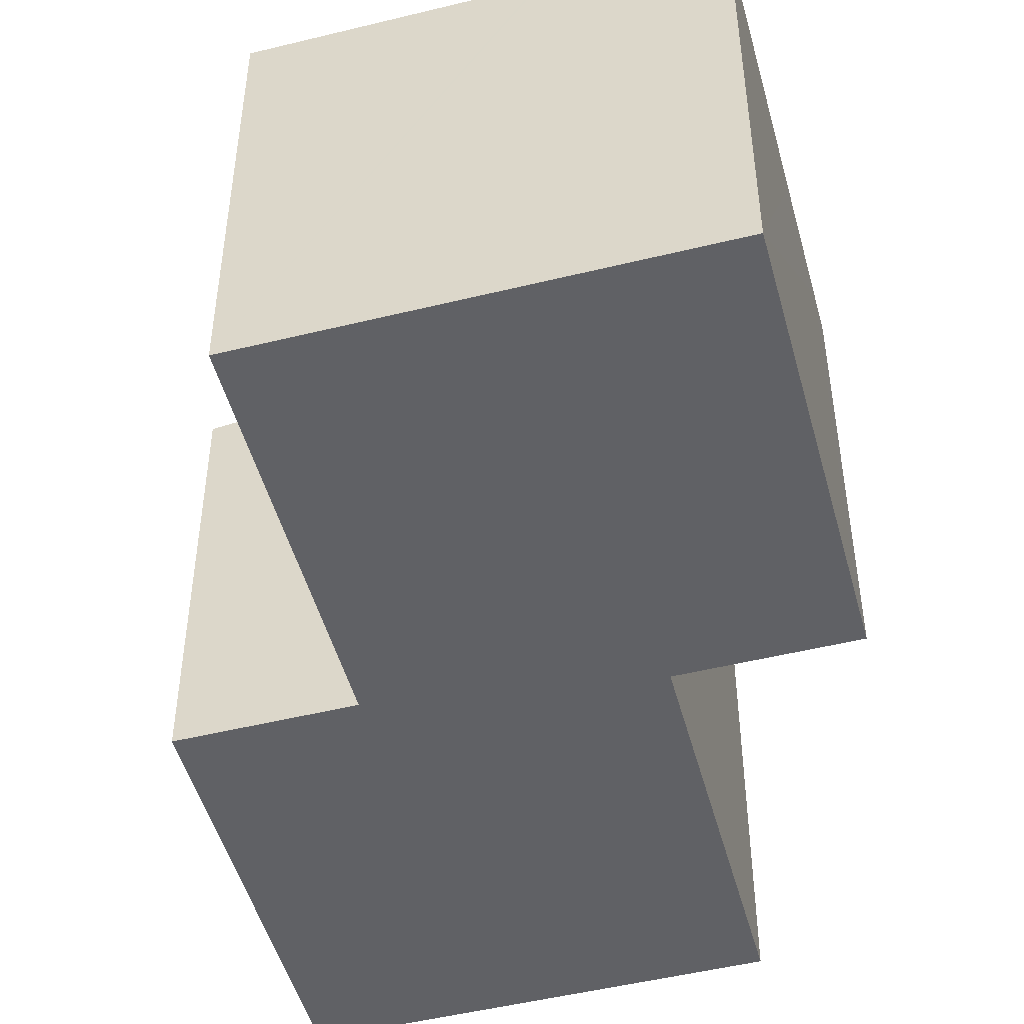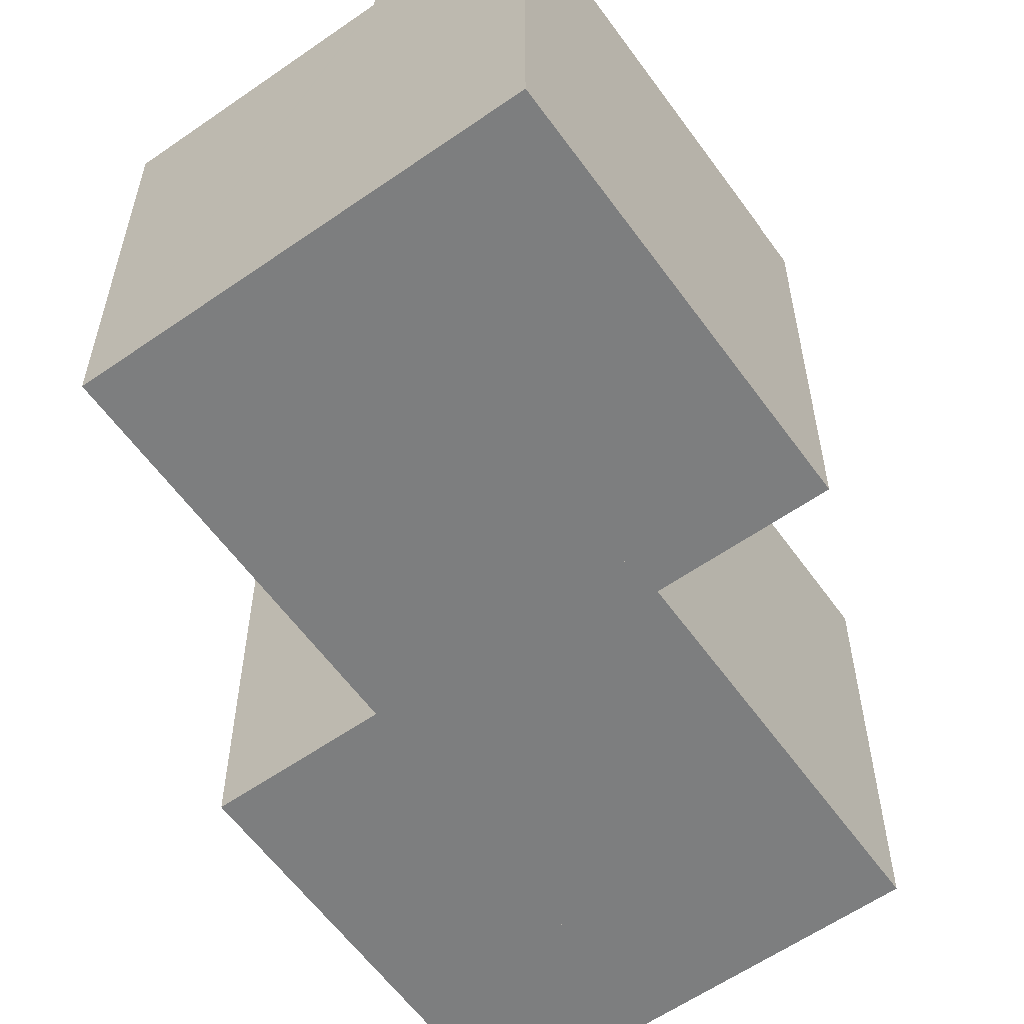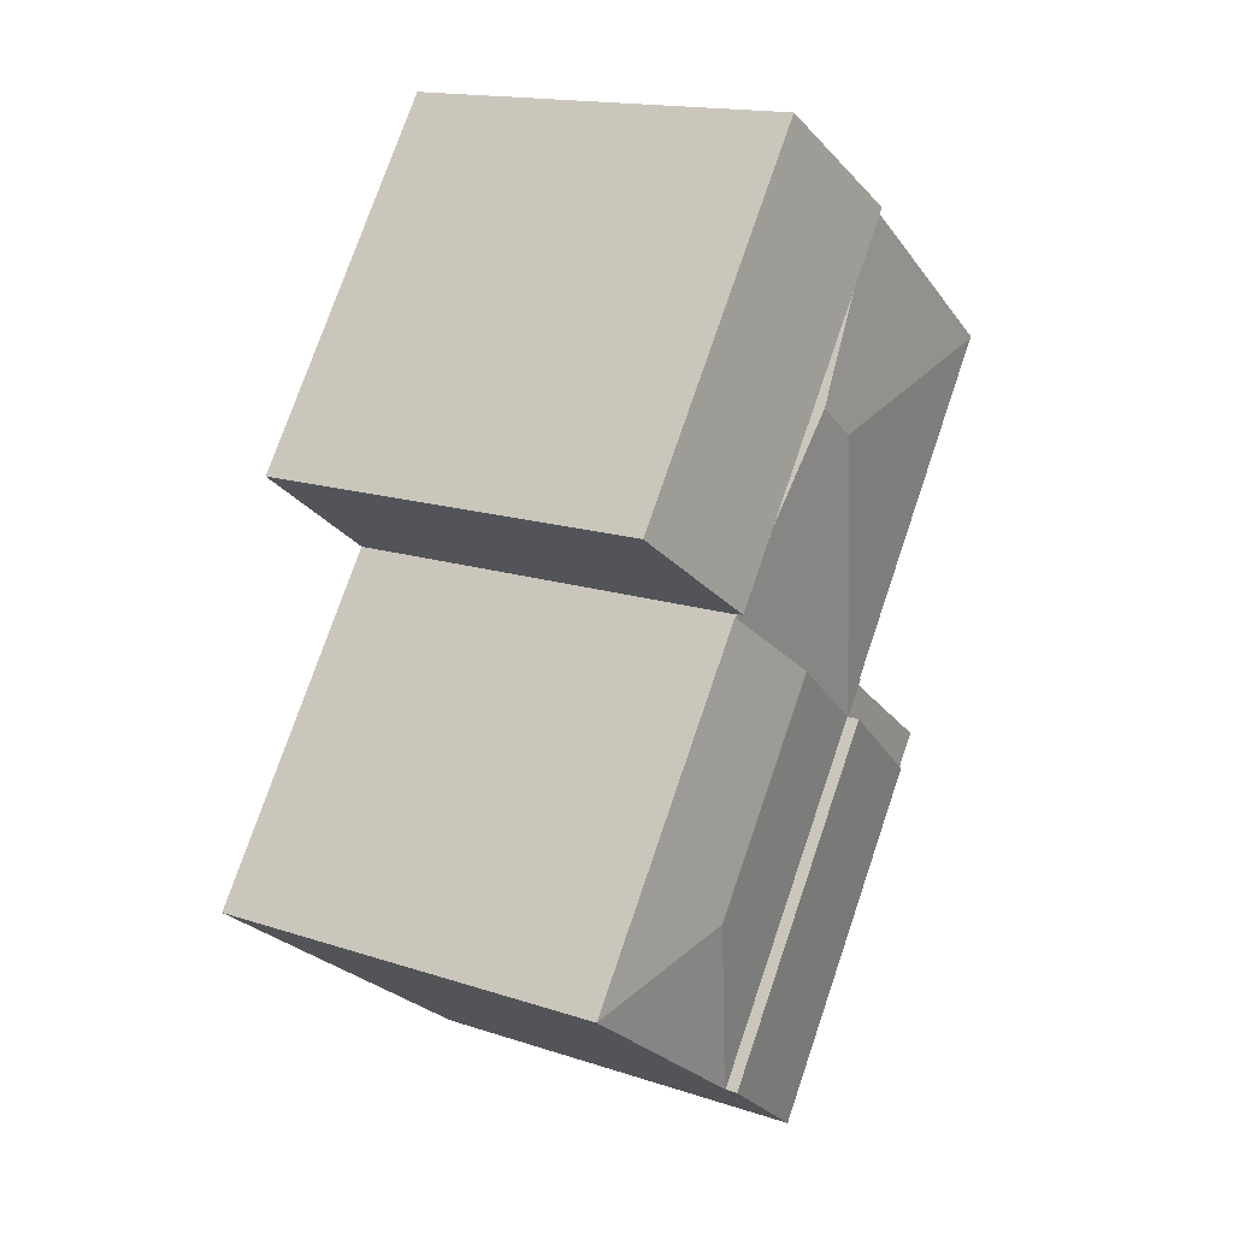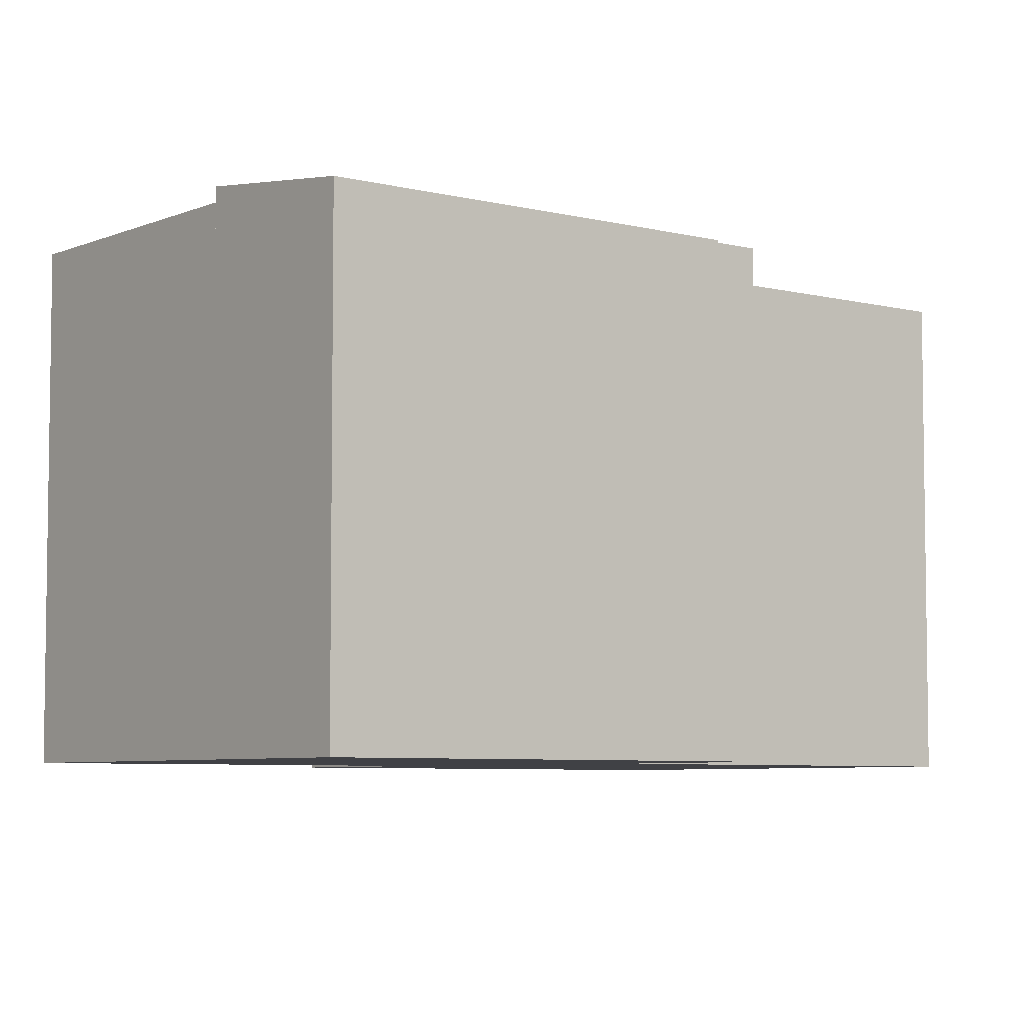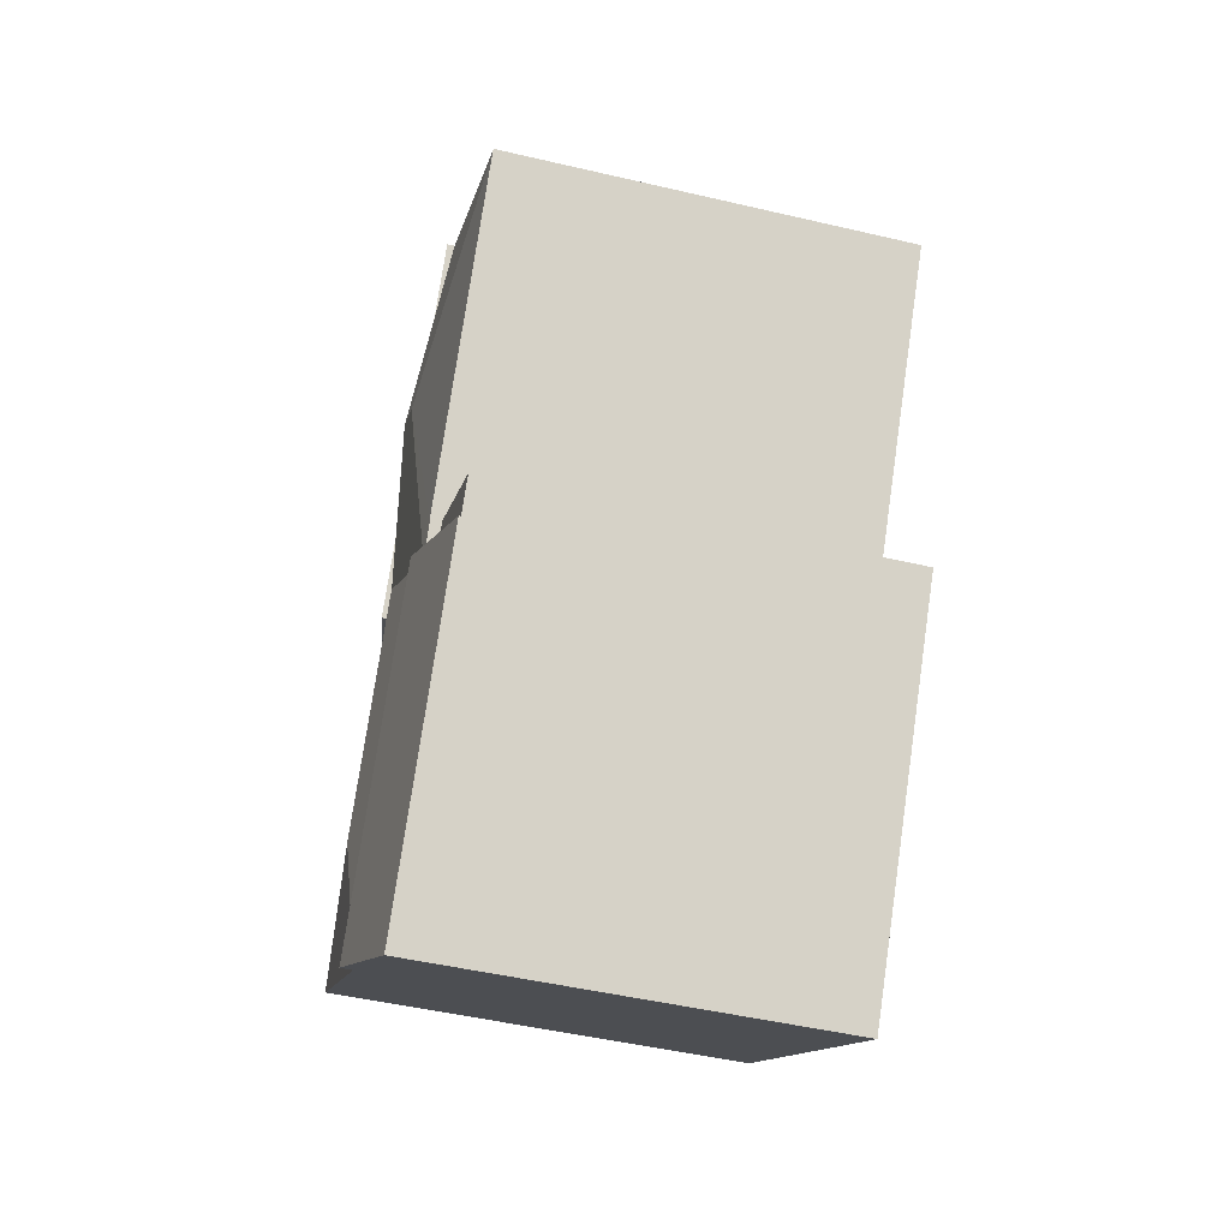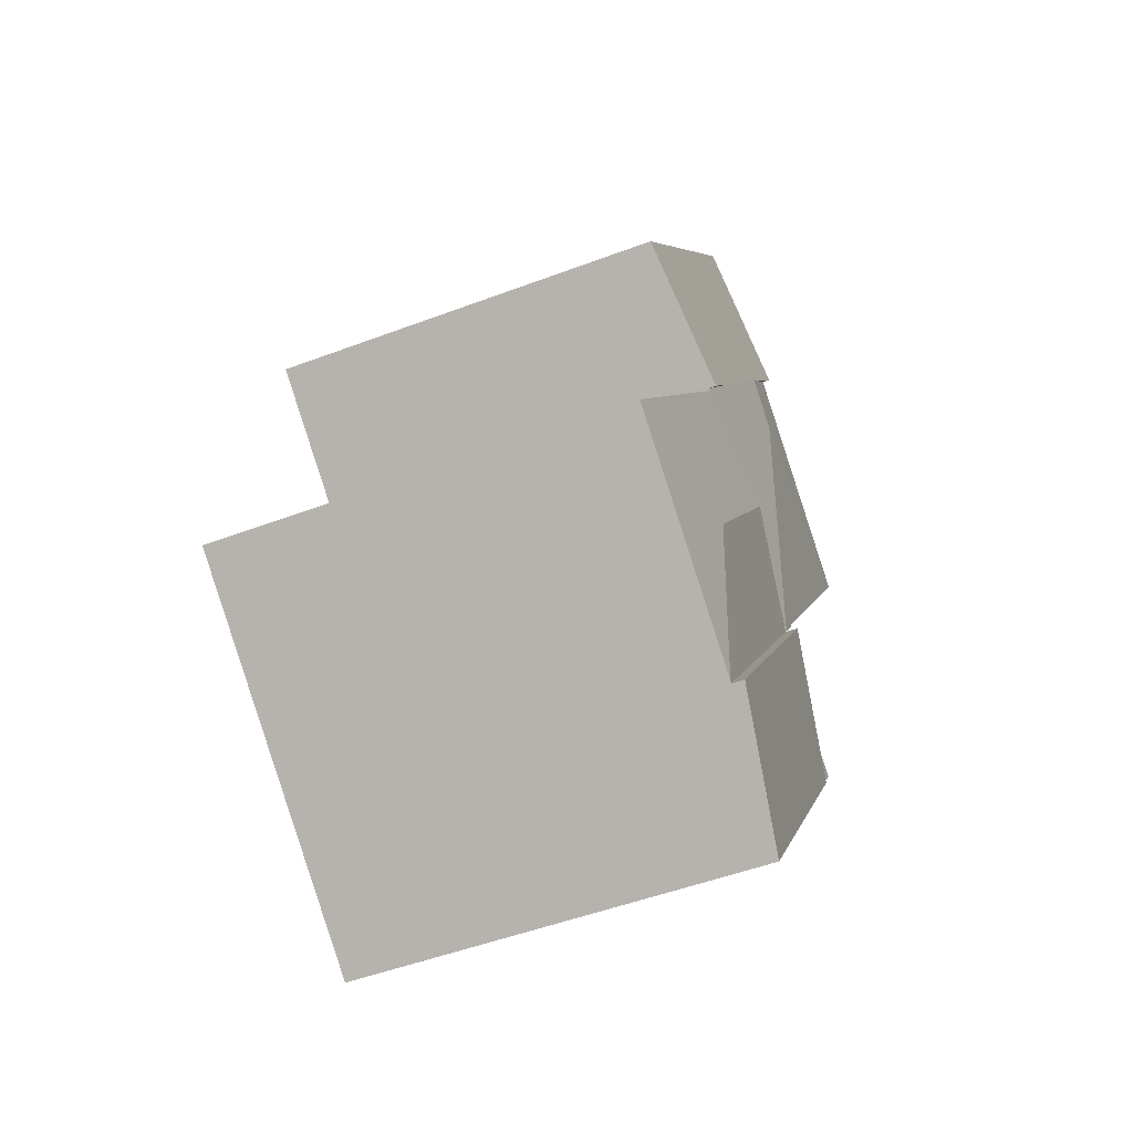
<metadata>
{"format":"obj","ext":"obj","renderer":"f3d","projection":"perspective","resolution":1024,"background":"white","views":[{"elev":-49.3,"azim":159.8,"up":"+Y"},{"elev":-59.3,"azim":-179.8,"up":"+Y"},{"elev":16.1,"azim":124.1,"up":"+Z"},{"elev":-5.9,"azim":-163.4,"up":"+Y"},{"elev":-49.2,"azim":-104.5,"up":"+Z"},{"elev":-51.3,"azim":112.2,"up":"+Z"}]}
</metadata>
<code>
v  15.85 17.42 -4.537
v  11.29 17.85 -1.959
v  13.11 17.85 -0.665
v  17.82 17.11 -7.318
v  17.73 17.11 -7.376
v  17.8 17.1 -7.462
v  17.59 17.1 -7.61
v  13.61 17.1 -10.44
v  9.628 17.1 -13.27
v  9.339 17.1 -13.48
v  8.527 17.11 -12.15
v  8.439 17.1 -12.21
v  5.205 17.11 -7.415
v  0.04 17.11 -0.057
v  0 17.11 1.047e-15
v  5.205 17.11 3.716
v  8.393 17.11 5.992
v  10.37 17.42 3.206
v  17.82 4.481e-16 -7.318
v  13.11 4.072e-17 -0.665
v  8.393 -3.669e-16 5.992
v  15.85 2.778e-16 -4.537
v  10.37 -1.963e-16 3.206
v  17.73 4.516e-16 -7.376
v  17.8 4.569e-16 -7.462
v  9.628 8.128e-16 -13.27
v  9.339 8.254e-16 -13.48
v  13.61 6.394e-16 -10.44
v  17.59 4.66e-16 -7.61
v  8.439 7.476e-16 -12.21
v  8.527 7.438e-16 -12.15
v  5.205 4.54e-16 -7.415
v  0 0 0
v  0.04 3.49e-18 -0.057
v  5.205 -2.275e-16 3.716
v  9.339 17.06 -13.48
v  18.08 17.07 -25.65
v  18 17.06 -25.71
v  19.3 17.63 -18.48
v  13.61 17.63 -10.44
v  26.45 17.07 -19.69
v  17.8 17.07 -7.462
v  26.45 1.206e-15 -19.69
v  18 1.574e-15 -25.71
v  18.08 1.571e-15 -25.65
v  13.66 16.67 9.749
v  8.393 17.42 5.992
v  17.3 16.67 4.601
v  13.11 17.42 -0.665
v  23.08 16.67 -3.563
v  17.82 17.42 -7.318
v  23.08 2.182e-16 -3.563
v  17.3 -2.817e-16 4.601
v  13.66 -5.97e-16 9.749
v  9.339 16.66 -13.48
v  7.407 16.66 -12.95
v  8.439 16.66 -12.21
v  4.102 16.66 -17.21
v  5.205 16.66 -14.52
v  3.206 16.66 -15.94
v  3.206 9.761e-16 -15.94
v  5.205 8.888e-16 -14.52
v  7.407 7.927e-16 -12.95
v  4.102 1.054e-15 -17.21
v  6.927 16.74 -21.19
v  18 17.57 -25.71
v  12.76 16.74 -29.43
v  9.339 17.57 -13.48
v  5.205 16.74 -18.76
v  4.102 16.74 -17.21
v  12.76 1.802e-15 -29.43
v  5.205 1.149e-15 -18.76
v  6.927 1.298e-15 -21.19
g defaultobject
f 1 2 3
f 2 1 4
f 2 4 5
f 2 5 6
f 2 6 7
f 2 7 8
f 2 8 9
f 2 9 10
f 10 11 2
f 11 10 12
f 2 11 13
f 2 13 14
f 15 2 14
f 2 15 16
f 2 16 17
f 2 17 18
f 2 18 3
f 1 19 4
f 19 1 3
f 19 3 18
f 19 18 17
f 19 17 20
f 20 17 21
f 19 20 22
f 20 21 23
f 24 6 5
f 6 24 25
f 19 5 4
f 5 19 24
f 25 7 6
f 7 25 8
f 8 25 9
f 9 25 10
f 10 25 26
f 10 26 27
f 26 25 28
f 28 25 29
f 27 12 10
f 12 27 30
f 31 13 11
f 13 31 14
f 14 31 15
f 15 31 32
f 15 32 33
f 33 32 34
f 12 31 11
f 31 12 30
f 33 16 15
f 16 33 17
f 17 33 21
f 21 33 35
f 26 30 27
f 30 26 28
f 30 28 31
f 31 28 32
f 32 28 29
f 32 29 25
f 32 25 24
f 32 24 19
f 32 19 22
f 32 22 34
f 34 22 20
f 34 20 23
f 34 23 33
f 33 23 35
f 35 23 21
f 36 37 38
f 37 36 39
f 39 36 40
f 40 36 9
f 39 41 37
f 7 39 40
f 39 7 42
f 39 42 41
f 42 43 41
f 43 42 25
f 43 37 41
f 37 43 38
f 38 43 44
f 44 43 45
f 44 36 38
f 36 44 27
f 27 9 36
f 9 27 40
f 40 27 7
f 7 27 42
f 42 27 26
f 42 26 25
f 25 26 28
f 25 28 29
f 45 27 44
f 27 45 43
f 27 43 29
f 29 43 25
f 27 29 28
f 27 28 26
f 46 18 47
f 18 46 48
f 18 48 49
f 49 48 1
f 1 48 50
f 1 50 51
f 48 52 50
f 52 48 46
f 52 46 53
f 53 46 54
f 50 19 51
f 19 50 52
f 19 1 51
f 1 19 49
f 49 19 18
f 18 19 47
f 47 19 22
f 47 22 23
f 47 23 21
f 23 22 20
f 21 46 47
f 46 21 54
f 53 19 52
f 19 53 54
f 19 54 22
f 22 54 20
f 20 54 21
f 20 21 23
f 55 56 57
f 56 55 58
f 56 58 59
f 59 58 60
f 61 59 60
f 59 61 56
f 56 61 57
f 57 61 62
f 57 62 30
f 30 62 63
f 30 55 57
f 55 30 27
f 27 58 55
f 58 27 64
f 64 60 58
f 60 64 61
f 63 27 30
f 27 63 64
f 64 63 62
f 64 62 61
f 65 66 67
f 66 65 68
f 68 65 69
f 68 69 70
f 70 27 68
f 27 70 64
f 27 66 68
f 66 27 44
f 44 67 66
f 67 44 71
f 71 65 67
f 65 71 69
f 69 71 70
f 70 71 64
f 64 71 72
f 72 71 73
f 64 44 27
f 44 64 72
f 44 72 73
f 44 73 71

</code>
